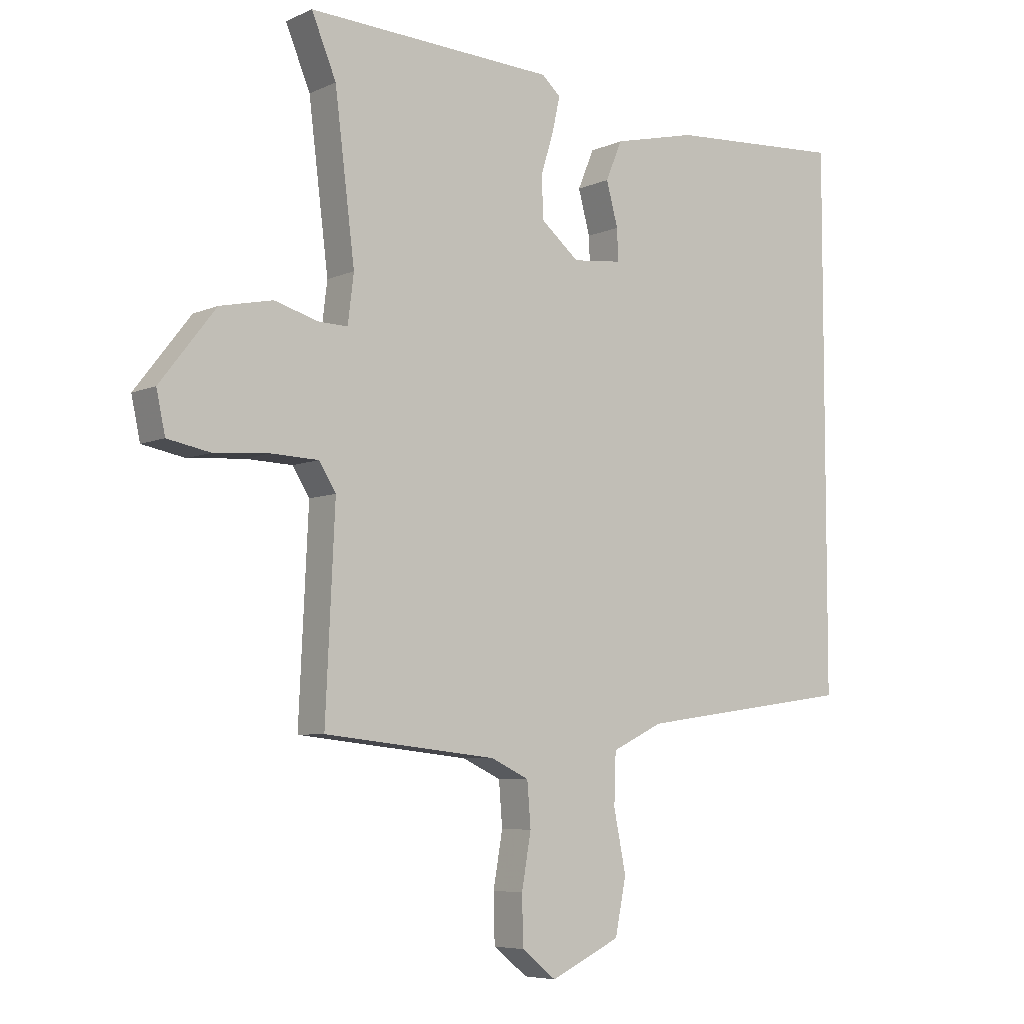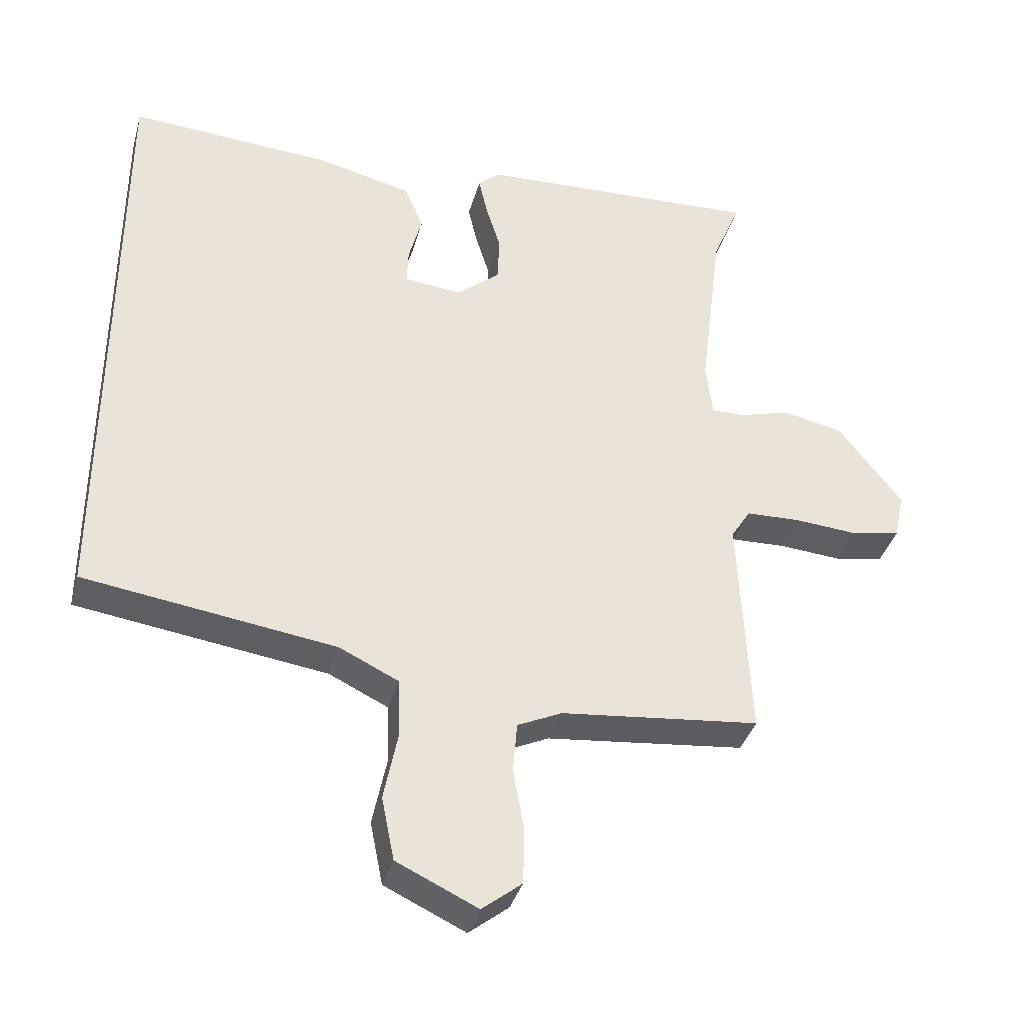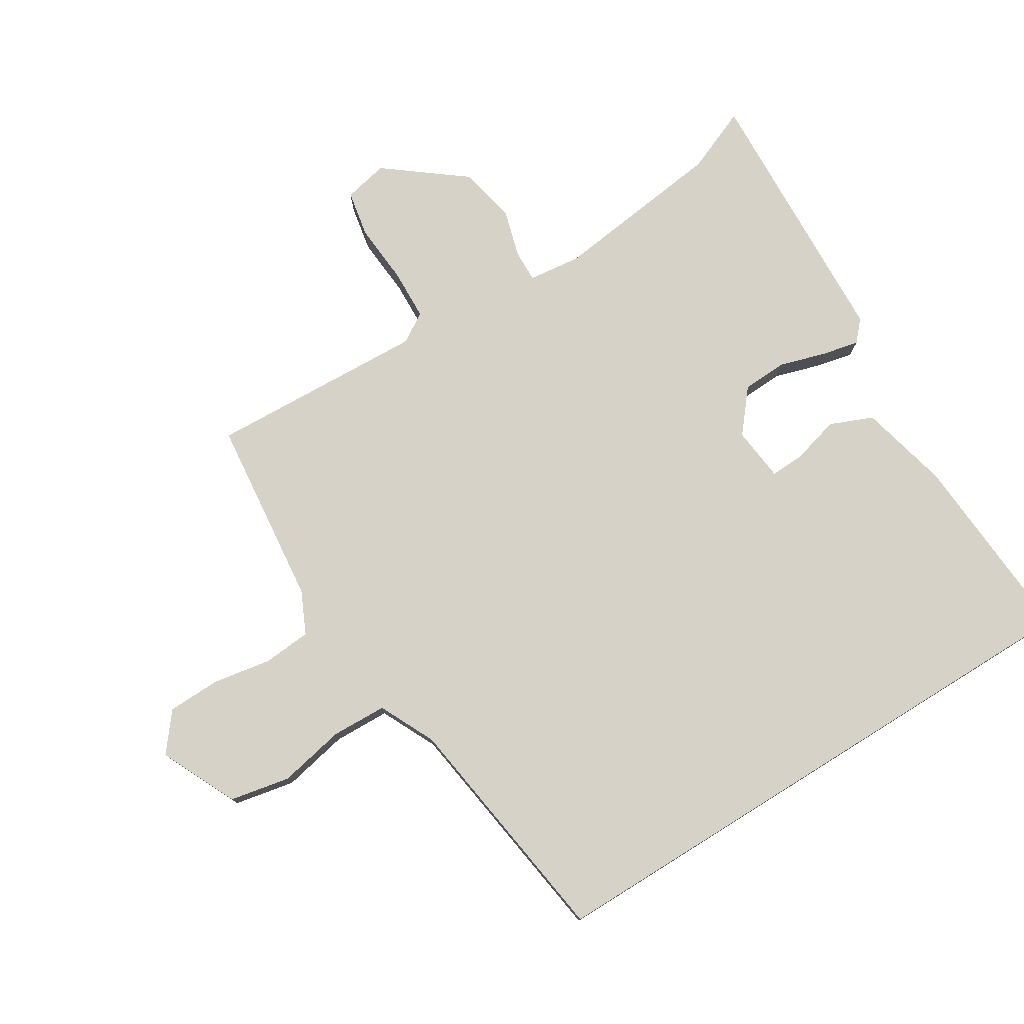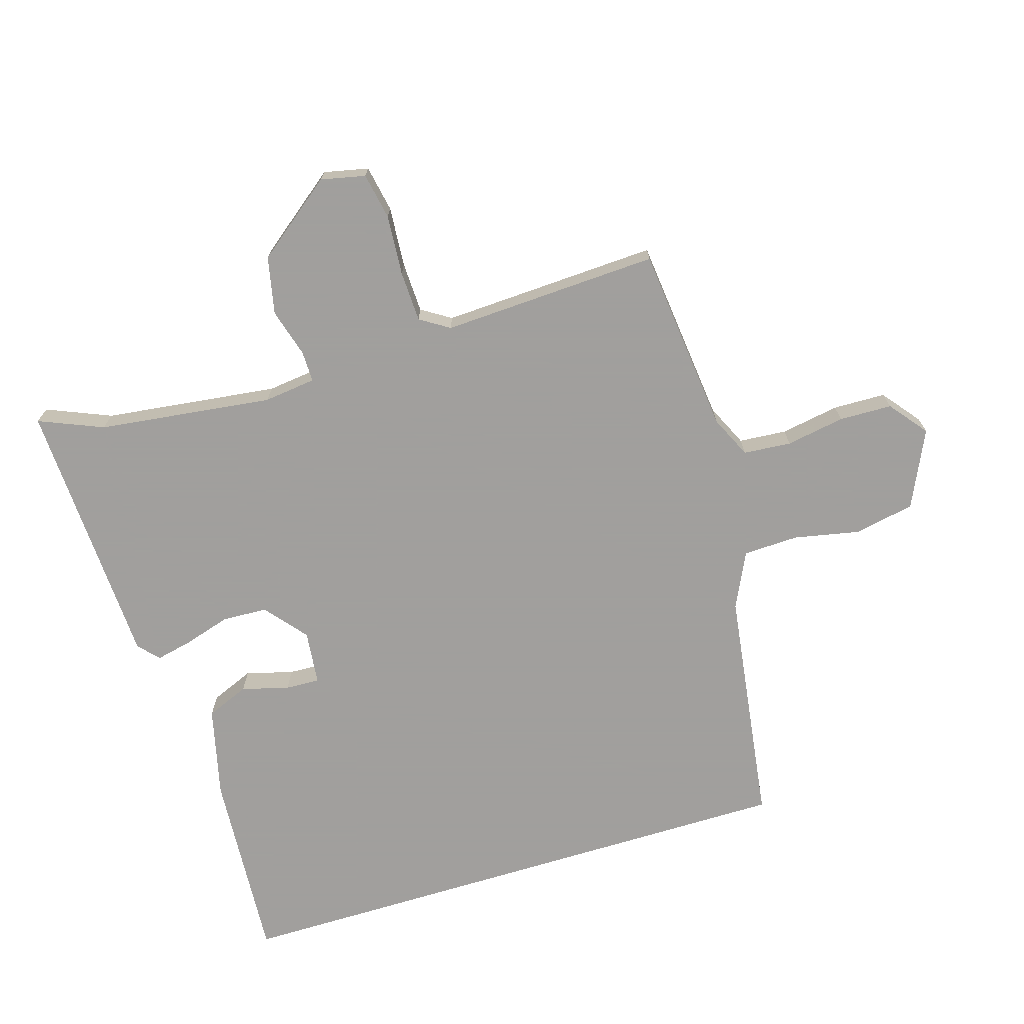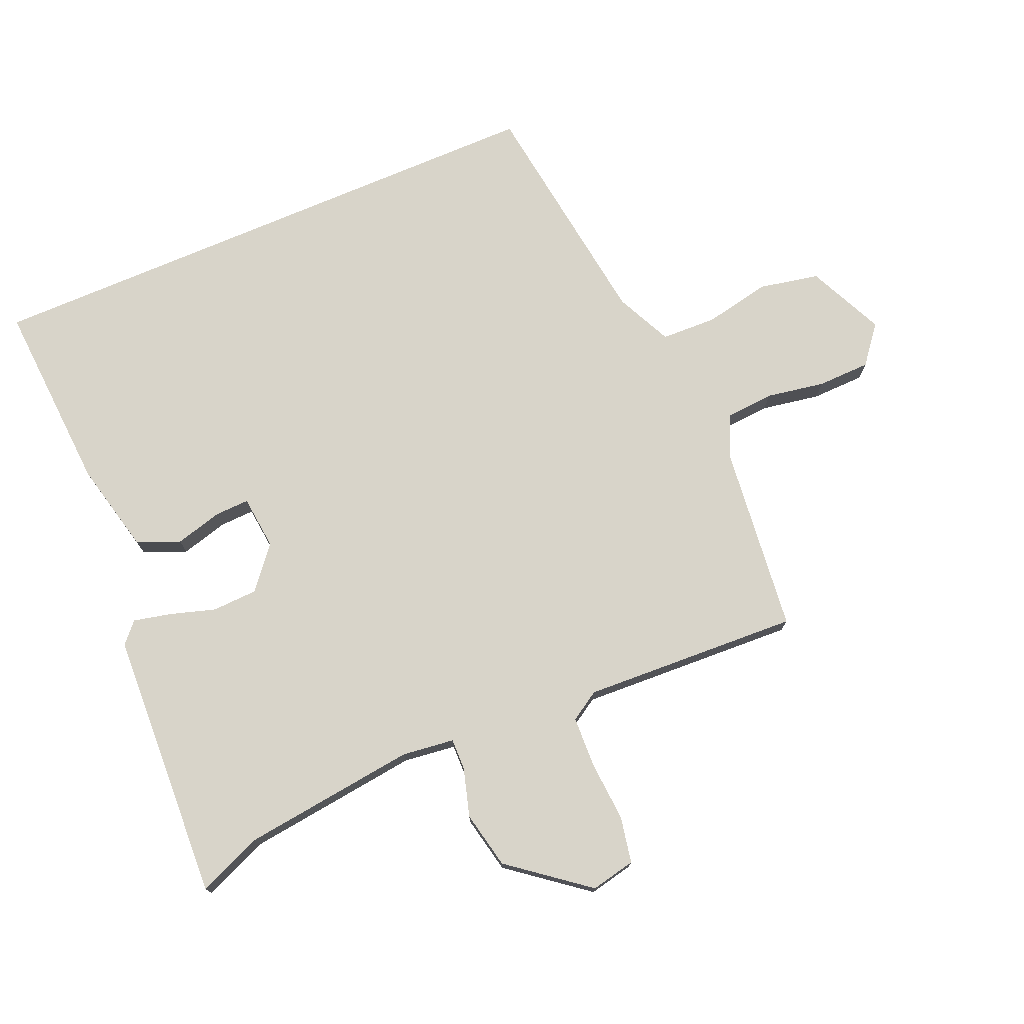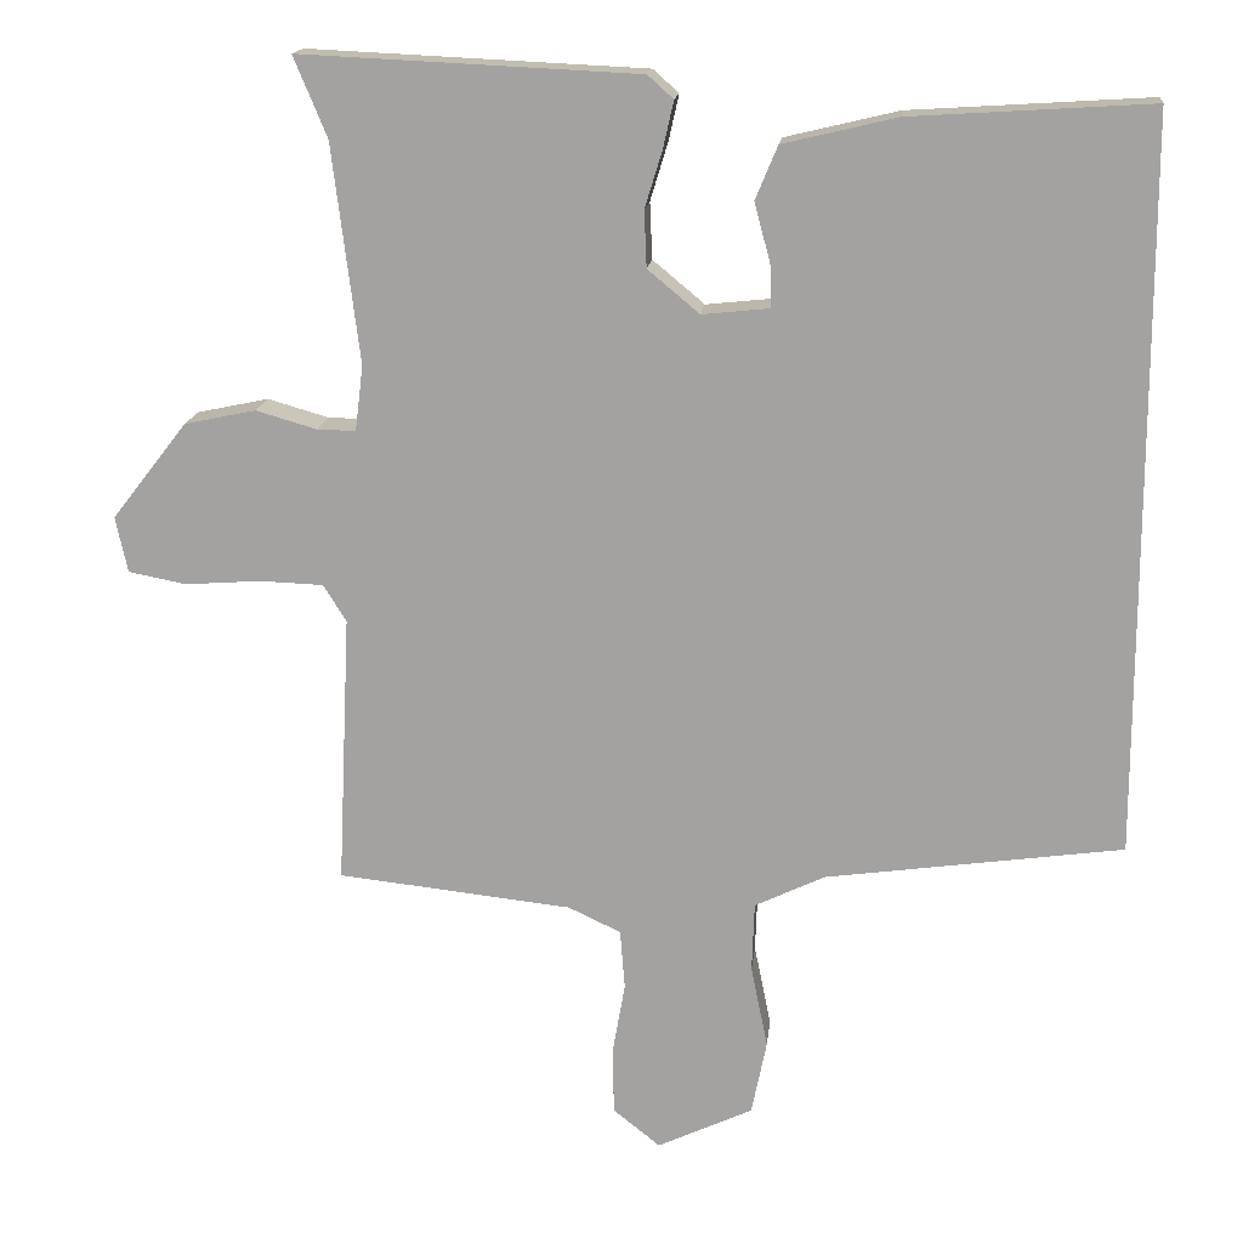
<metadata>
{"format":"obj","ext":"obj","renderer":"f3d","projection":"perspective","resolution":1024,"background":"white","views":[{"elev":-6.3,"azim":142.5,"up":"+Z"},{"elev":-37.4,"azim":-15.2,"up":"+Z"},{"elev":77.3,"azim":-121.9,"up":"+Y"},{"elev":-71.5,"azim":106.9,"up":"+Y"},{"elev":75.2,"azim":66.9,"up":"+Y"},{"elev":16.1,"azim":-173.9,"up":"+Z"}]}
</metadata>
<code>
v 0.526 0.07 0.563
v 0.484 0.07 0.462
v 0.45 0.07 0.188
v 0.46 0.07 0.106
v 0.509 0.07 0.107
v 0.585 0.07 0.129
v 0.675 0.07 0.11
v 0.77 0.07 -0.012
v 0.755 0.07 -0.082
v 0.682 0.07 -0.096
v 0.587 0.07 -0.089
v 0.507 0.07 -0.092
v 0.478 0.07 -0.138
v 0.494 0.07 -0.479
v 0.199 0.07 -0.511
v 0.133 0.07 -0.542
v 0.127 0.07 -0.617
v 0.143 0.07 -0.709
v 0.141 0.07 -0.792
v 0.082 0.07 -0.839
v -0.038 0.07 -0.783
v -0.057 0.07 -0.689
v -0.036 0.07 -0.585
v -0.039 0.07 -0.498
v -0.127 0.07 -0.456
v -0.5 0.07 -0.404
v -0.5 0.07 0.516
v -0.198 0.07 0.497
v -0.055 0.07 0.463
v -0.027 0.07 0.396
v -0.047 0.07 0.322
v -0.049 0.07 0.268
v 0.036 0.07 0.259
v 0.101 0.07 0.313
v 0.104 0.07 0.384
v 0.082 0.07 0.456
v 0.069 0.07 0.514
v 0.101 0.07 0.543
v 0.526 0 0.563
v 0.484 0 0.462
v 0.45 0 0.188
v 0.46 0 0.106
v 0.509 0 0.107
v 0.585 0 0.129
v 0.675 0 0.11
v 0.77 0 -0.012
v 0.755 0 -0.082
v 0.682 0 -0.096
v 0.587 0 -0.089
v 0.507 0 -0.092
v 0.478 0 -0.138
v 0.494 0 -0.479
v 0.199 0 -0.511
v 0.133 0 -0.542
v 0.127 0 -0.617
v 0.143 0 -0.709
v 0.141 0 -0.792
v 0.082 0 -0.839
v -0.038 0 -0.783
v -0.057 0 -0.689
v -0.036 0 -0.585
v -0.039 0 -0.498
v -0.127 0 -0.456
v -0.5 0 -0.404
v -0.5 0 0.516
v -0.198 0 0.497
v -0.055 0 0.463
v -0.027 0 0.396
v -0.047 0 0.322
v -0.049 0 0.268
v 0.036 0 0.259
v 0.101 0 0.313
v 0.104 0 0.384
v 0.082 0 0.456
v 0.069 0 0.514
v 0.101 0 0.543
f 38 1 2
f 37 38 2
f 36 37 2
f 35 36 2
f 34 35 2 3
f 33 34 3 4
f 32 33 4
f 29 30 31
f 28 29 31
f 27 28 31
f 26 27 31
f 25 26 31 32
f 24 25 32 4
f 21 22 23
f 20 21 23
f 19 20 23
f 18 19 23
f 17 18 23
f 16 17 23 24
f 24 4 5
f 16 24 5
f 15 16 5
f 13 14 15
f 15 5 6
f 13 15 6
f 12 13 6
f 9 10 11
f 8 9 11
f 7 8 11
f 6 7 11
f 6 11 12
f 40 39 76
f 40 76 75
f 40 75 74
f 40 74 73
f 41 40 73 72
f 42 41 72 71
f 42 71 70
f 69 68 67
f 69 67 66
f 69 66 65
f 69 65 64
f 70 69 64 63
f 42 70 63 62
f 61 60 59
f 61 59 58
f 61 58 57
f 61 57 56
f 61 56 55
f 62 61 55 54
f 43 42 62
f 43 62 54
f 43 54 53
f 53 52 51
f 44 43 53
f 44 53 51
f 44 51 50
f 49 48 47
f 49 47 46
f 49 46 45
f 49 45 44
f 50 49 44
f 1 39 40 2
f 2 40 41 3
f 3 41 42 4
f 4 42 43 5
f 5 43 44 6
f 6 44 45 7
f 7 45 46 8
f 8 46 47 9
f 9 47 48 10
f 10 48 49 11
f 11 49 50 12
f 12 50 51 13
f 13 51 52 14
f 14 52 53 15
f 15 53 54 16
f 16 54 55 17
f 17 55 56 18
f 18 56 57 19
f 19 57 58 20
f 20 58 59 21
f 21 59 60 22
f 22 60 61 23
f 23 61 62 24
f 24 62 63 25
f 25 63 64 26
f 26 64 65 27
f 27 65 66 28
f 28 66 67 29
f 29 67 68 30
f 30 68 69 31
f 31 69 70 32
f 32 70 71 33
f 33 71 72 34
f 34 72 73 35
f 35 73 74 36
f 36 74 75 37
f 37 75 76 38
f 38 76 39 1

</code>
